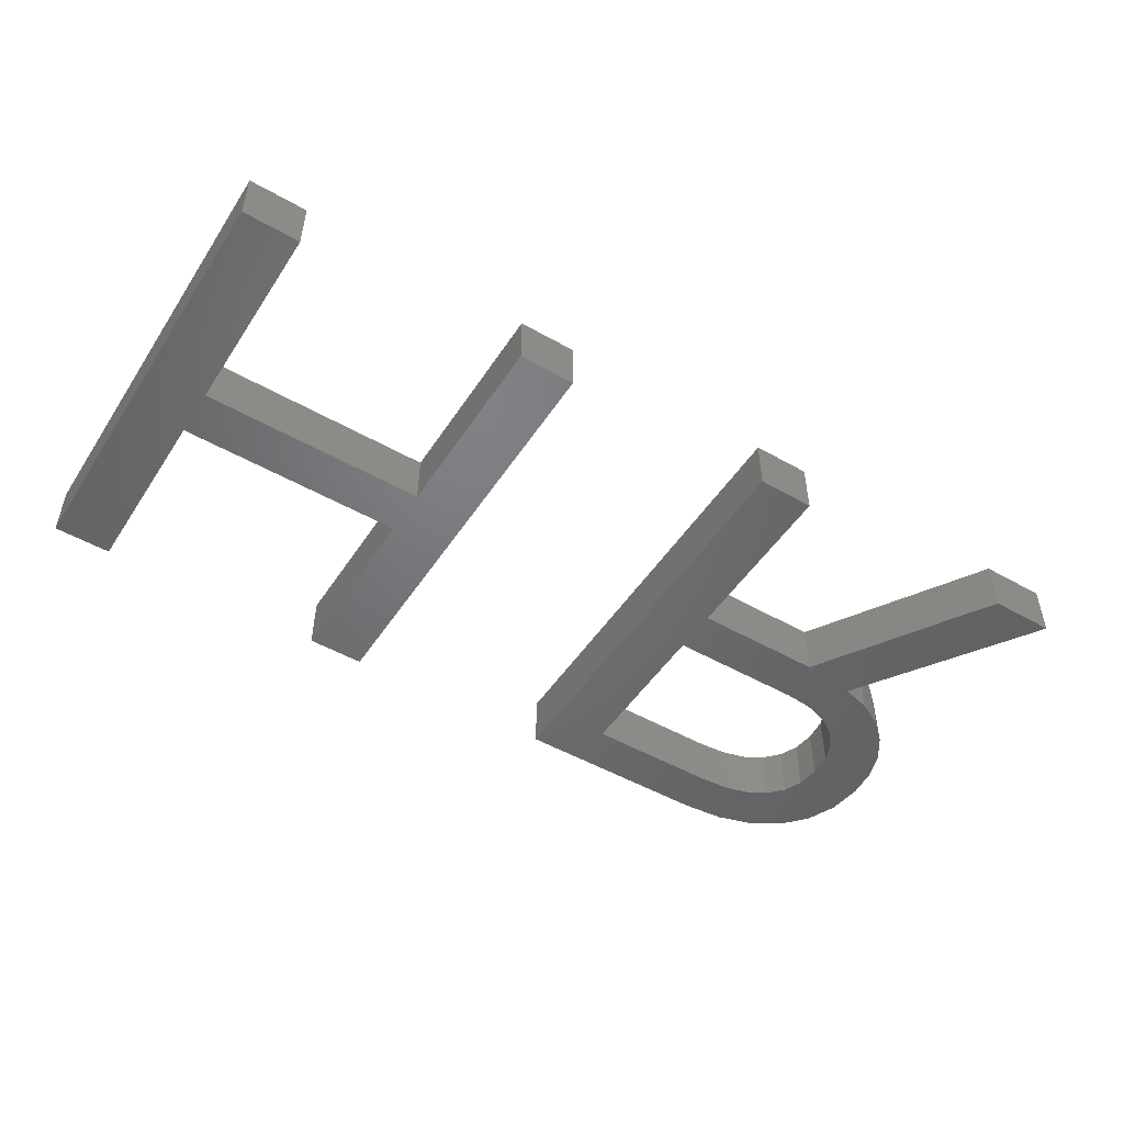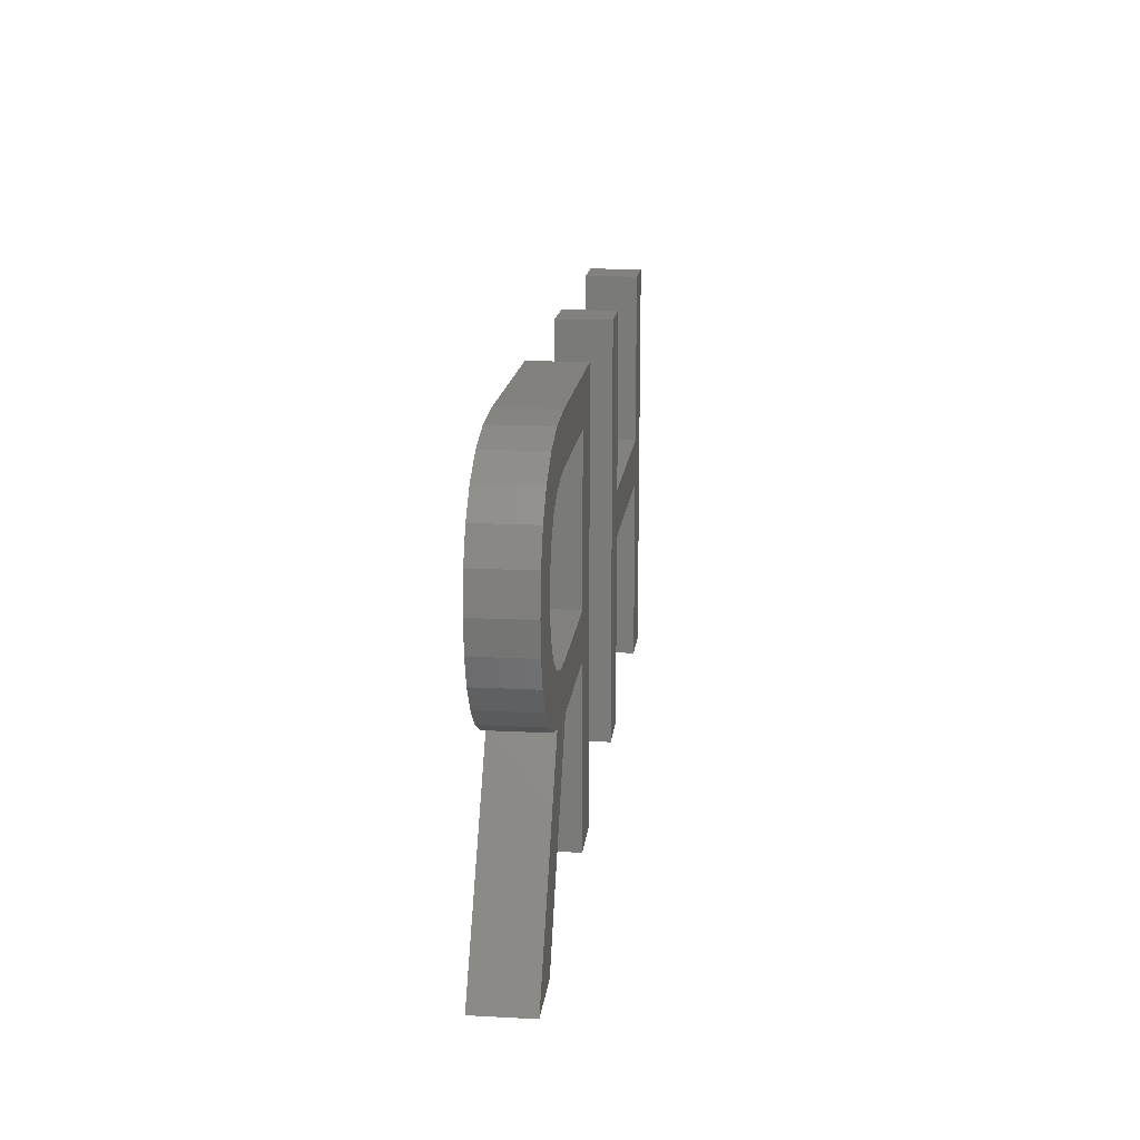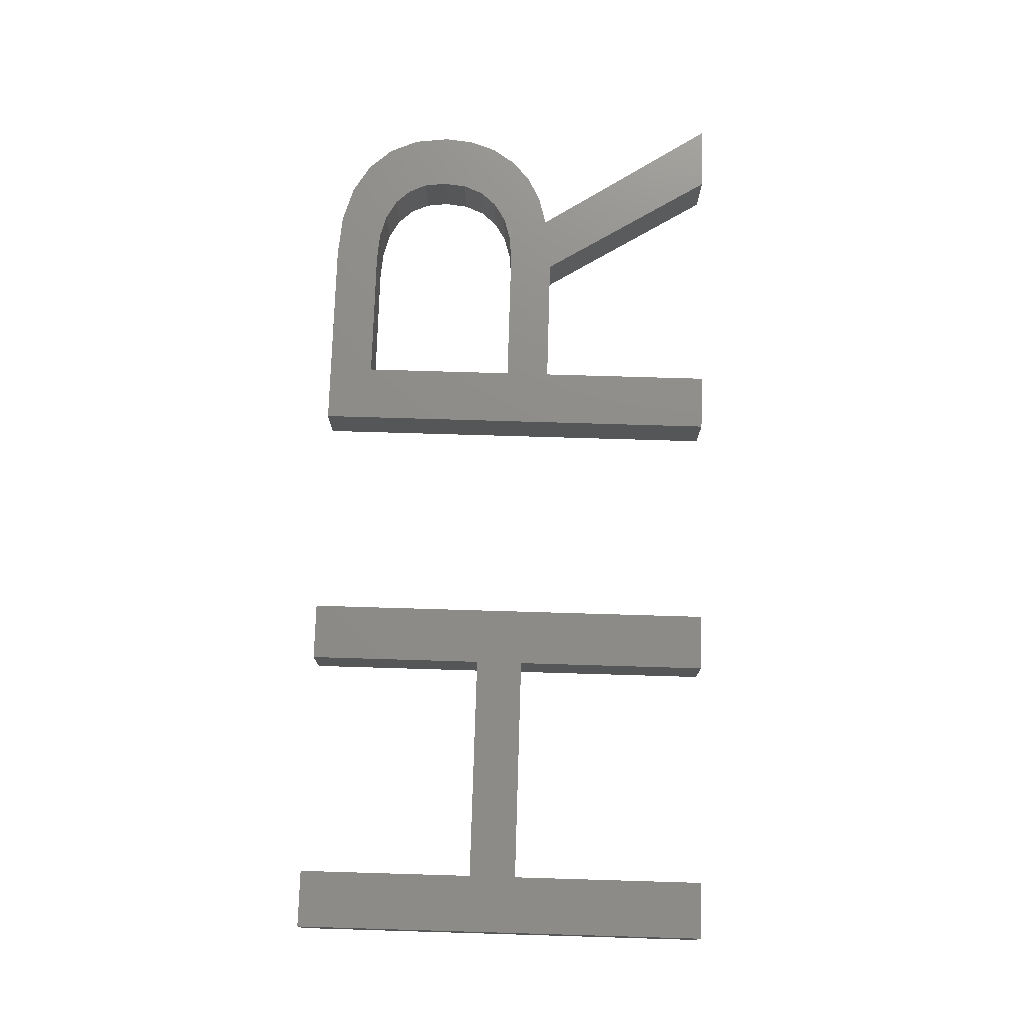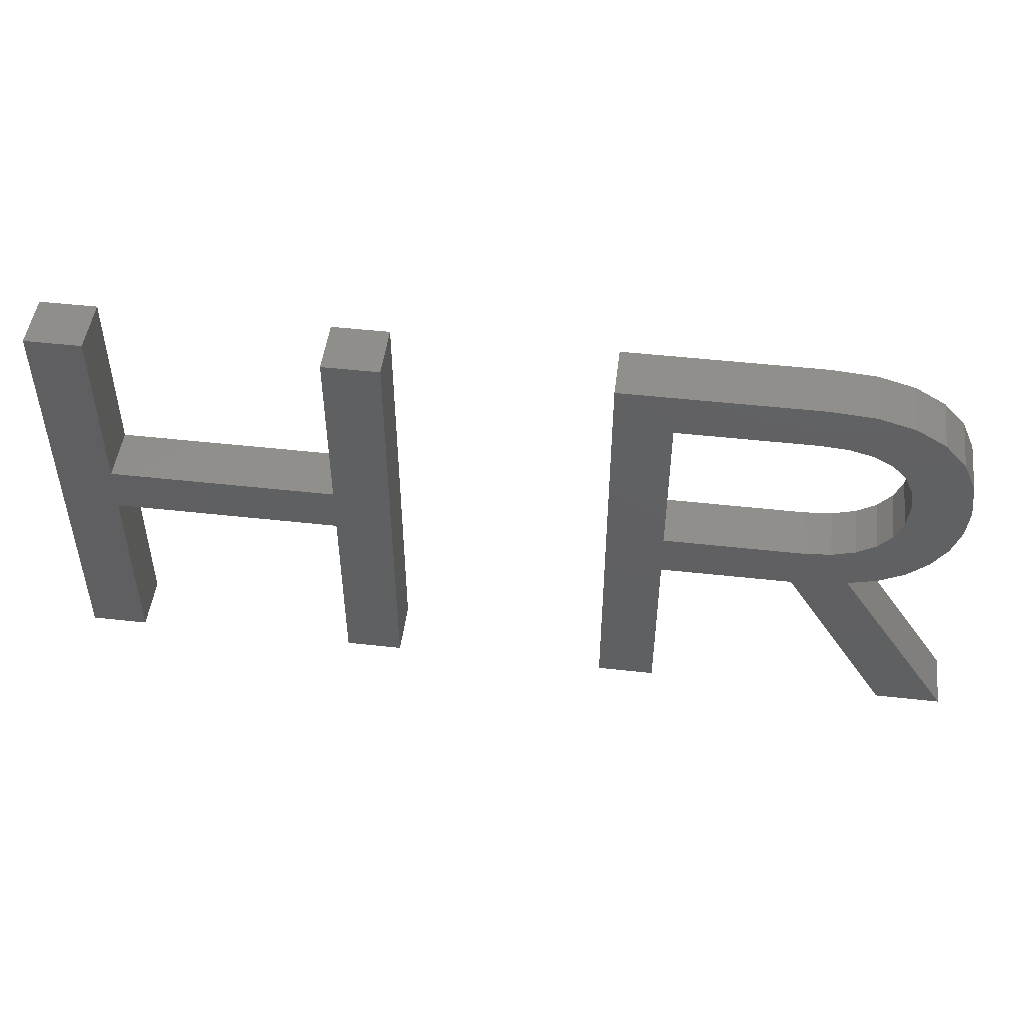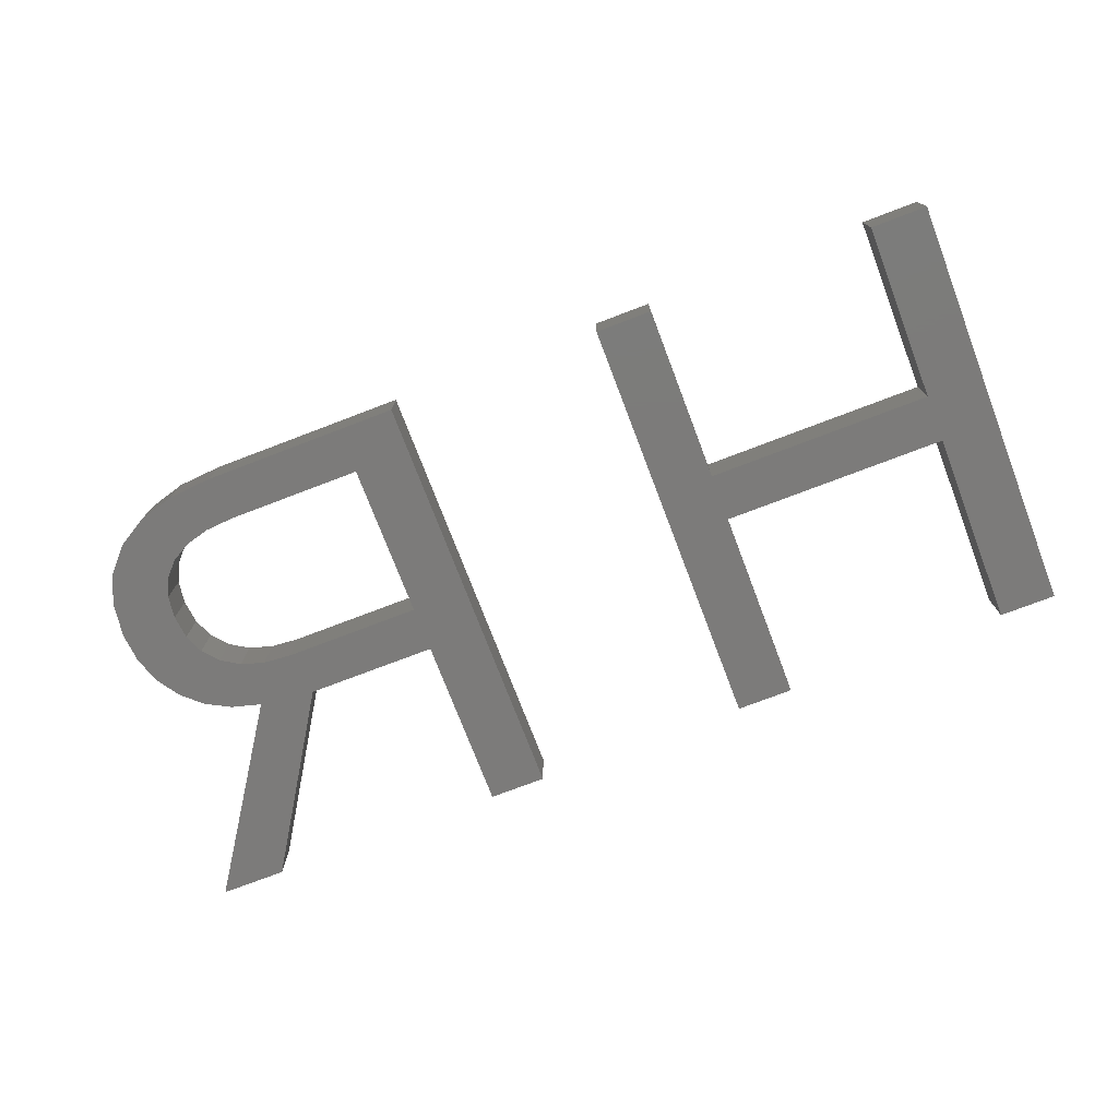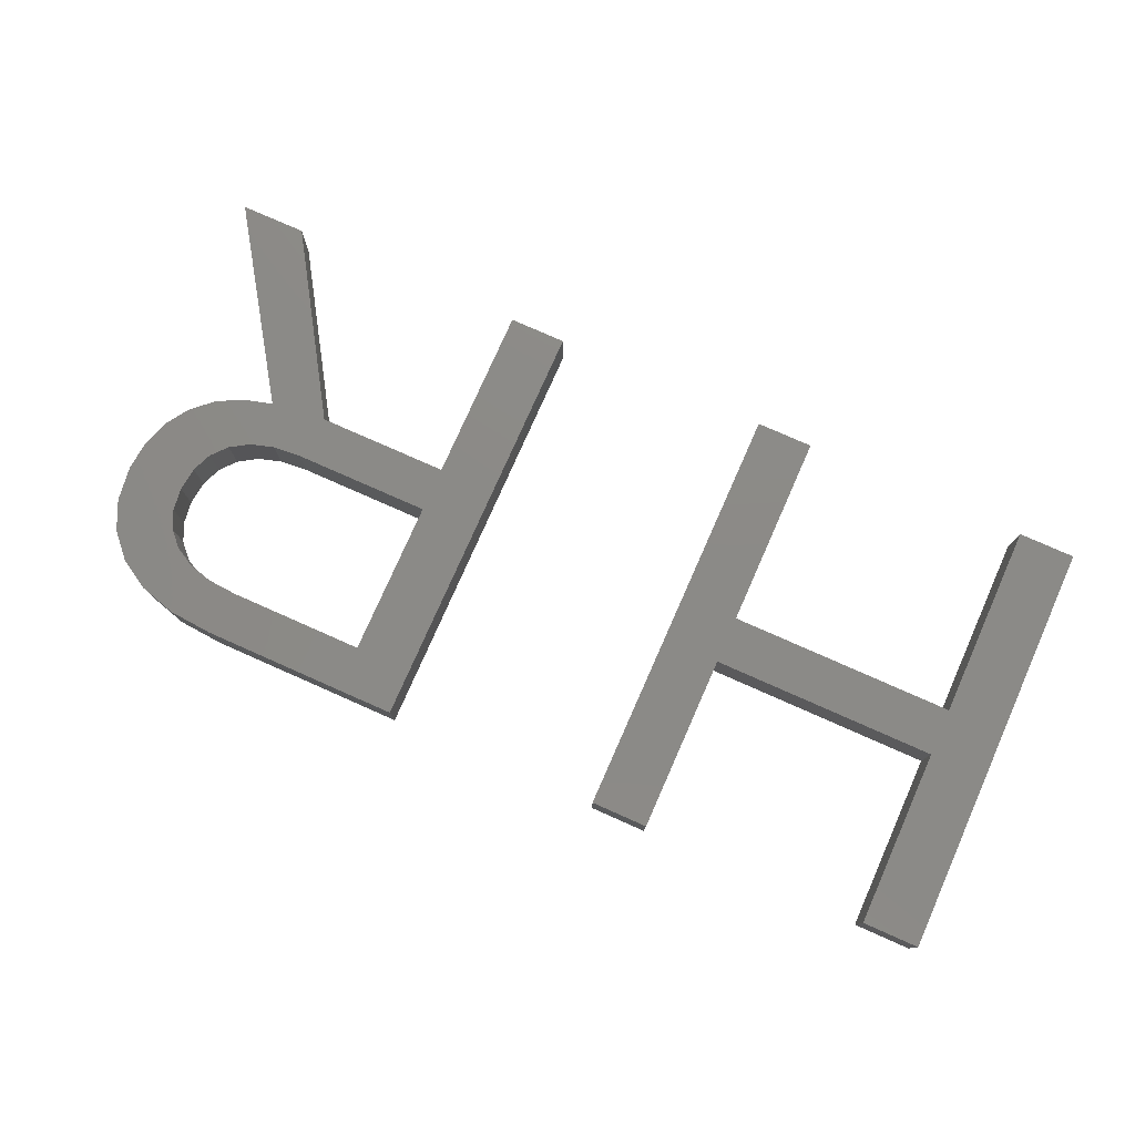
<metadata>
{"format":"stl","ext":"stl","renderer":"f3d","projection":"perspective","resolution":1024,"background":"white","views":[{"elev":-49.8,"azim":-32.1,"up":"+Z"},{"elev":15.9,"azim":96.2,"up":"+Y"},{"elev":74.9,"azim":-88.3,"up":"+Z"},{"elev":48.6,"azim":7.1,"up":"+Y"},{"elev":-74.8,"azim":-159.1,"up":"+Z"},{"elev":77.7,"azim":-156.1,"up":"+Z"}]}
</metadata>
<code>
# stl→obj: 94 verts, 184 faces
v 20.18 13.83 2
v 20.18 20.3 2
v 22.25 20.3 2
v 11.9 12.1 2
v 9.825 20.3 2
v 11.9 13.83 2
v 9.825 5 2
v 20.18 12.1 2
v 22.25 5 2
v 20.18 5 2
v 40.6 16.72 2
v 40.3 17.4 2
v 42.16 18.27 2
v 11.9 20.3 2
v 11.9 5 2
v 32.26 11.36 2
v 32.26 5 2
v 30.19 5 2
v 32.26 13 2
v 30.19 20.3 2
v 32.26 18.64 2
v 42.63 17.2 2
v 42.78 15.93 2
v 40.7 15.9 2
v 39.05 11.6 2
v 43.39 5 2
v 41.01 5 2
v 37.03 11.36 2
v 40.6 15.06 2
v 42.67 14.85 2
v 42.34 13.9 2
v 38.98 20.17 2
v 40.31 19.78 2
v 39.1 18.33 2
v 38.23 18.56 2
v 39.79 17.94 2
v 41.38 19.14 2
v 37.39 20.3 2
v 41.79 13.06 2
v 40.3 14.34 2
v 37.18 18.64 2
v 38.28 13.08 2
v 37.27 13 2
v 39.81 13.76 2
v 41.04 12.39 2
v 40.13 11.9 2
v 39.13 13.34 2
v 22.25 20.3 4
v 20.18 20.3 4
v 20.18 13.83 4
v 11.9 13.83 4
v 9.825 20.3 4
v 11.9 12.1 4
v 9.825 5 4
v 20.18 5 4
v 22.25 5 4
v 20.18 12.1 4
v 42.16 18.27 4
v 40.3 17.4 4
v 40.6 16.72 4
v 11.9 20.3 4
v 11.9 5 4
v 30.19 5 4
v 32.26 5 4
v 32.26 11.36 4
v 32.26 18.64 4
v 30.19 20.3 4
v 32.26 13 4
v 40.7 15.9 4
v 42.78 15.93 4
v 42.63 17.2 4
v 41.01 5 4
v 43.39 5 4
v 39.05 11.6 4
v 37.03 11.36 4
v 42.67 14.85 4
v 40.6 15.06 4
v 42.34 13.9 4
v 39.1 18.33 4
v 40.31 19.78 4
v 38.98 20.17 4
v 38.23 18.56 4
v 41.38 19.14 4
v 39.79 17.94 4
v 37.39 20.3 4
v 40.3 14.34 4
v 41.79 13.06 4
v 37.18 18.64 4
v 38.28 13.08 4
v 37.27 13 4
v 40.13 11.9 4
v 41.04 12.39 4
v 39.81 13.76 4
v 39.13 13.34 4
f 1 2 3
f 4 5 6
f 5 4 7
f 8 9 10
f 8 3 9
f 11 12 13
f 6 1 8
f 1 3 8
f 4 6 8
f 6 5 14
f 15 7 4
f 16 17 18
f 19 20 21
f 22 23 24
f 25 26 27
f 28 25 27
f 29 24 30
f 31 29 30
f 22 11 13
f 32 33 34
f 35 32 34
f 12 36 37
f 32 35 38
f 39 40 31
f 41 38 35
f 25 28 42
f 43 28 19
f 44 45 46
f 28 43 42
f 20 19 18
f 16 18 19
f 19 28 16
f 21 20 38
f 38 41 21
f 34 33 36
f 36 33 37
f 12 37 13
f 22 24 11
f 24 23 30
f 31 40 29
f 39 44 40
f 44 39 45
f 47 44 46
f 25 47 46
f 25 42 47
f 48 49 50
f 51 52 53
f 54 53 52
f 55 56 57
f 56 48 57
f 58 59 60
f 57 50 51
f 57 48 50
f 57 51 53
f 61 52 51
f 53 54 62
f 63 64 65
f 66 67 68
f 69 70 71
f 72 73 74
f 72 74 75
f 76 69 77
f 76 77 78
f 58 60 71
f 79 80 81
f 79 81 82
f 83 84 59
f 85 82 81
f 78 86 87
f 82 85 88
f 89 75 74
f 68 75 90
f 91 92 93
f 89 90 75
f 63 68 67
f 68 63 65
f 65 75 68
f 85 67 66
f 66 88 85
f 84 80 79
f 83 80 84
f 58 83 59
f 60 69 71
f 76 70 69
f 77 86 78
f 86 93 87
f 92 87 93
f 91 93 94
f 91 94 74
f 94 89 74
f 8 53 4
f 8 57 53
f 10 57 8
f 10 55 57
f 9 55 10
f 9 56 55
f 3 56 9
f 3 48 56
f 2 48 3
f 2 49 48
f 1 49 2
f 1 50 49
f 6 50 1
f 6 51 50
f 14 51 6
f 14 61 51
f 5 61 14
f 5 52 61
f 7 52 5
f 7 54 52
f 15 54 7
f 15 62 54
f 4 62 15
f 4 53 62
f 28 65 16
f 28 75 65
f 27 75 28
f 27 72 75
f 26 72 27
f 26 73 72
f 25 73 26
f 25 74 73
f 46 74 25
f 46 91 74
f 45 91 46
f 45 92 91
f 39 92 45
f 39 87 92
f 31 87 39
f 31 78 87
f 30 78 31
f 30 76 78
f 23 76 30
f 23 70 76
f 22 70 23
f 22 71 70
f 13 71 22
f 13 58 71
f 37 58 13
f 37 83 58
f 33 83 37
f 33 80 83
f 32 80 33
f 32 81 80
f 38 81 32
f 38 85 81
f 20 85 38
f 20 67 85
f 18 67 20
f 18 63 67
f 17 63 18
f 17 64 63
f 16 64 17
f 16 65 64
f 21 66 19
f 68 19 66
f 41 88 21
f 66 21 88
f 35 82 41
f 88 41 82
f 34 79 35
f 82 35 79
f 36 84 34
f 79 34 84
f 12 59 36
f 84 36 59
f 11 60 12
f 59 12 60
f 24 69 11
f 60 11 69
f 29 77 24
f 69 24 77
f 40 86 29
f 77 29 86
f 44 93 40
f 86 40 93
f 47 94 44
f 93 44 94
f 42 89 47
f 94 47 89
f 43 90 42
f 89 42 90
f 19 68 43
f 90 43 68

</code>
